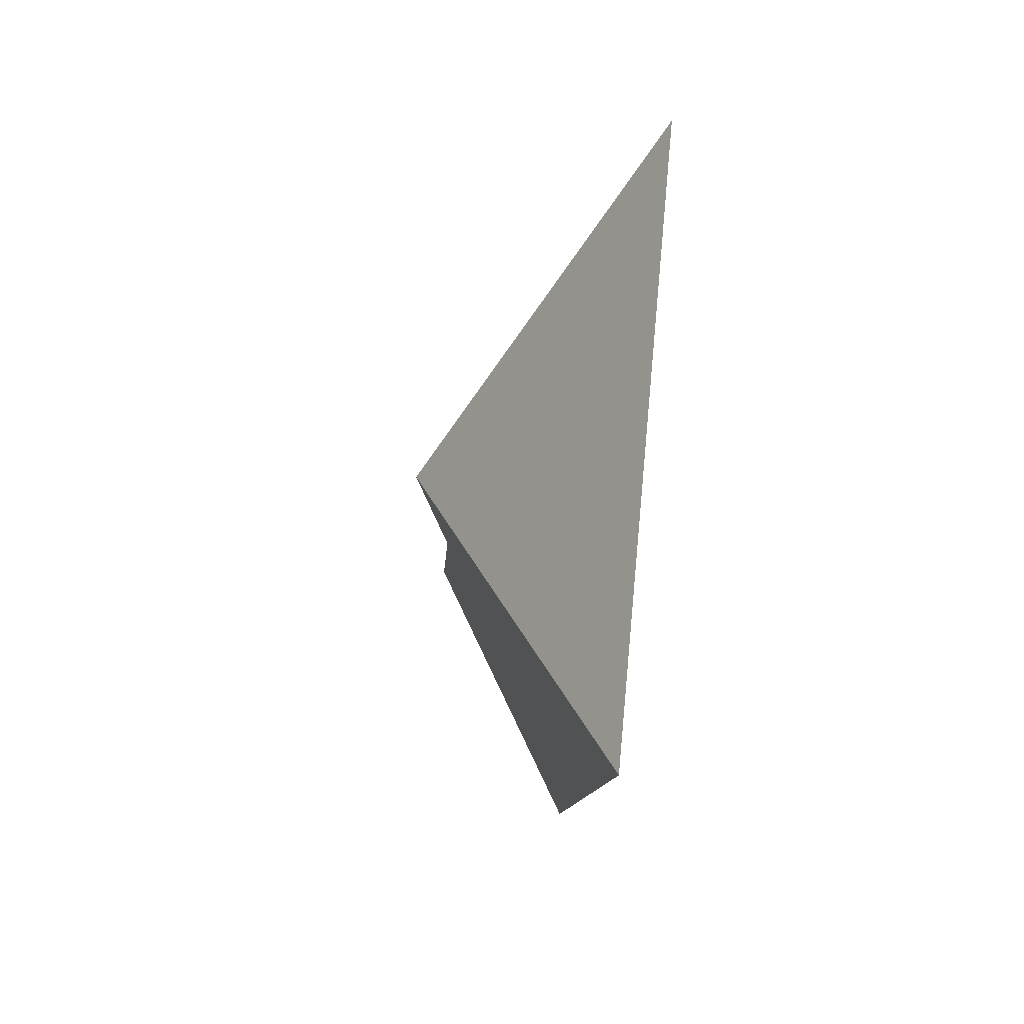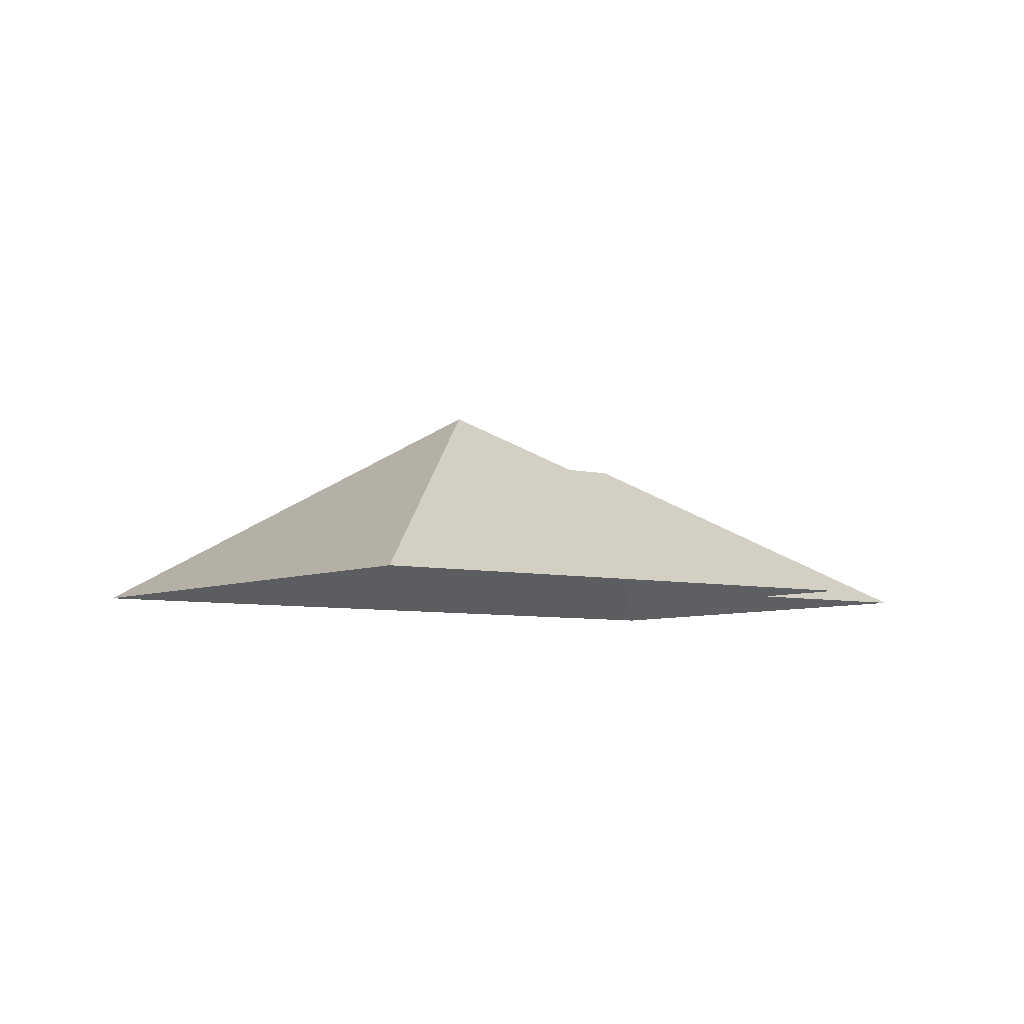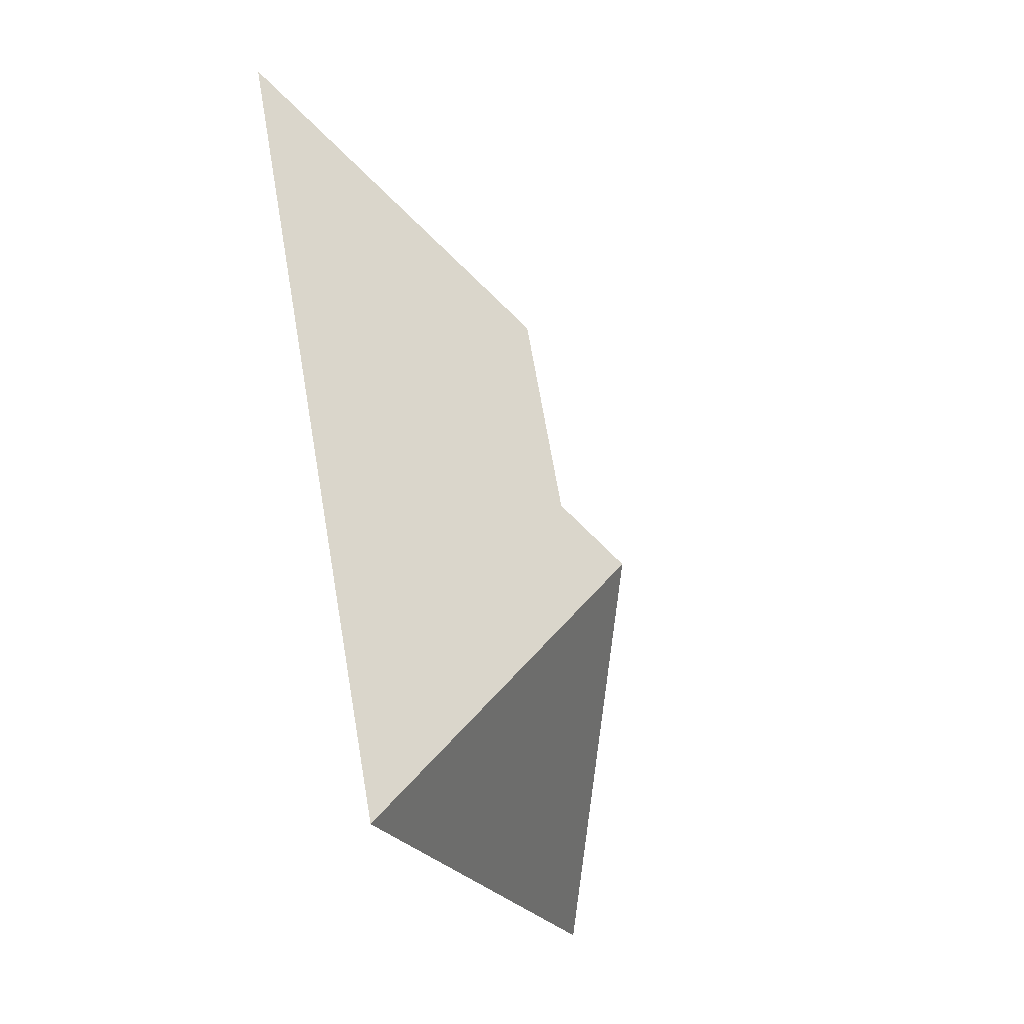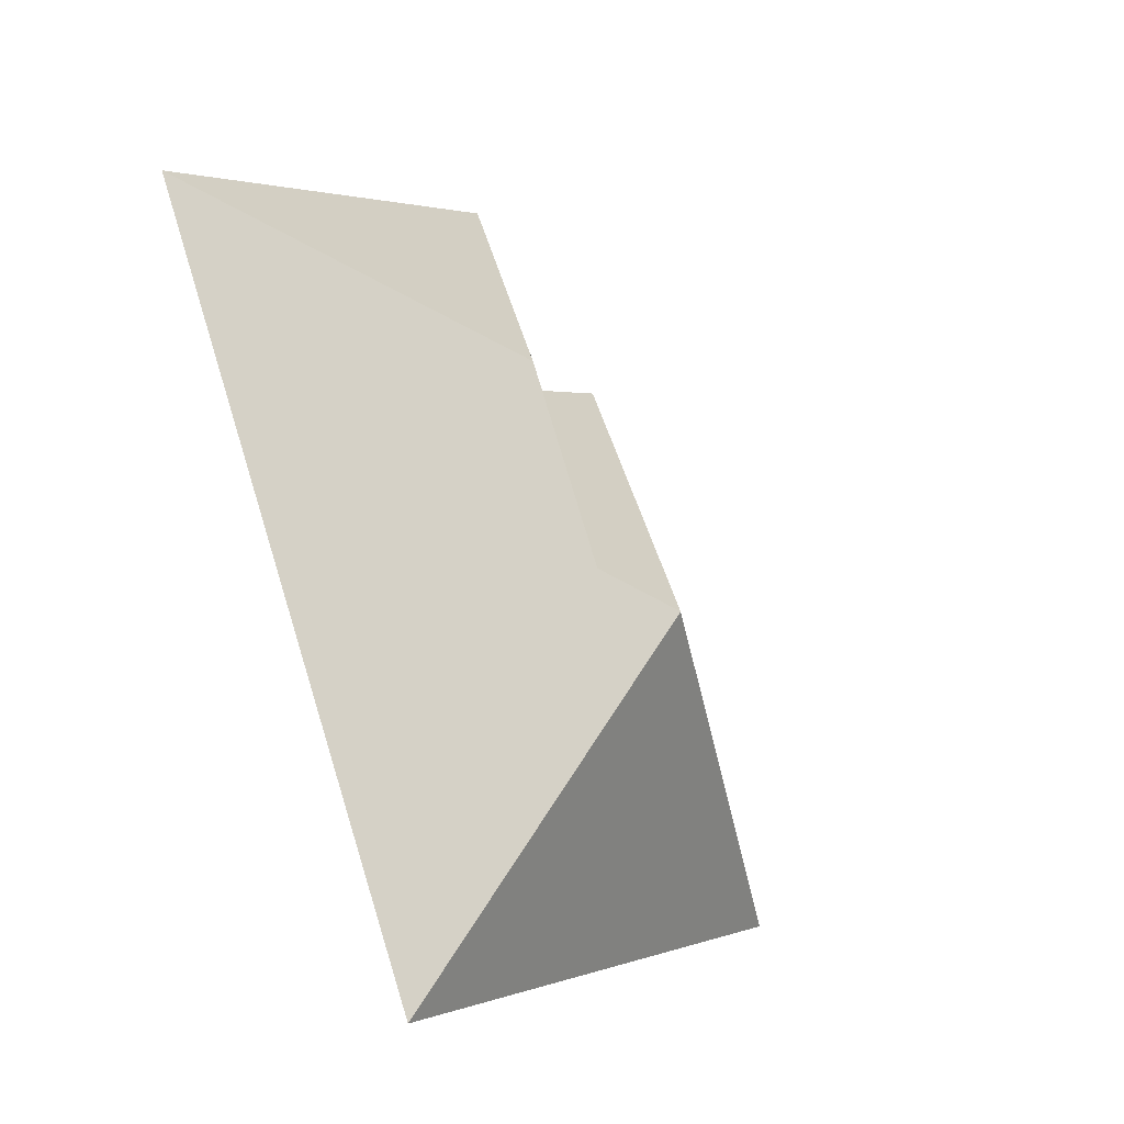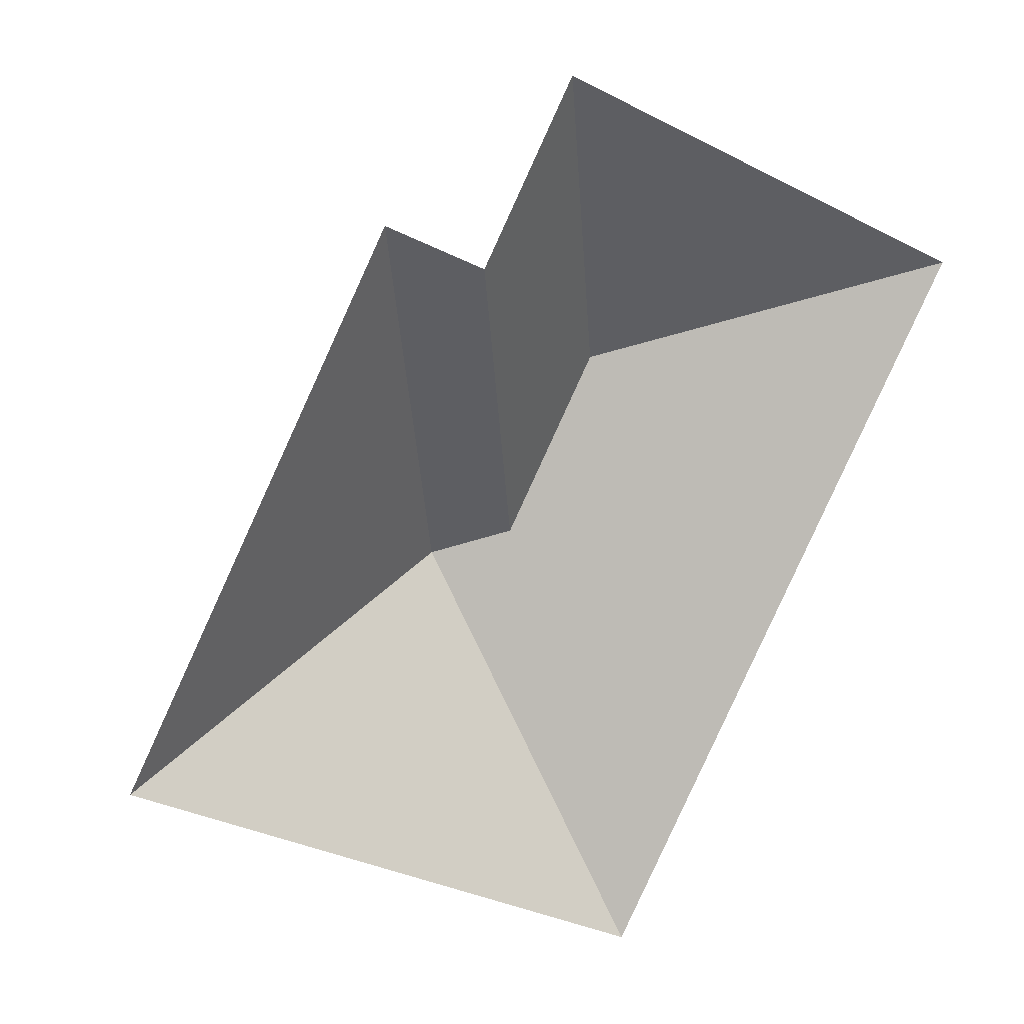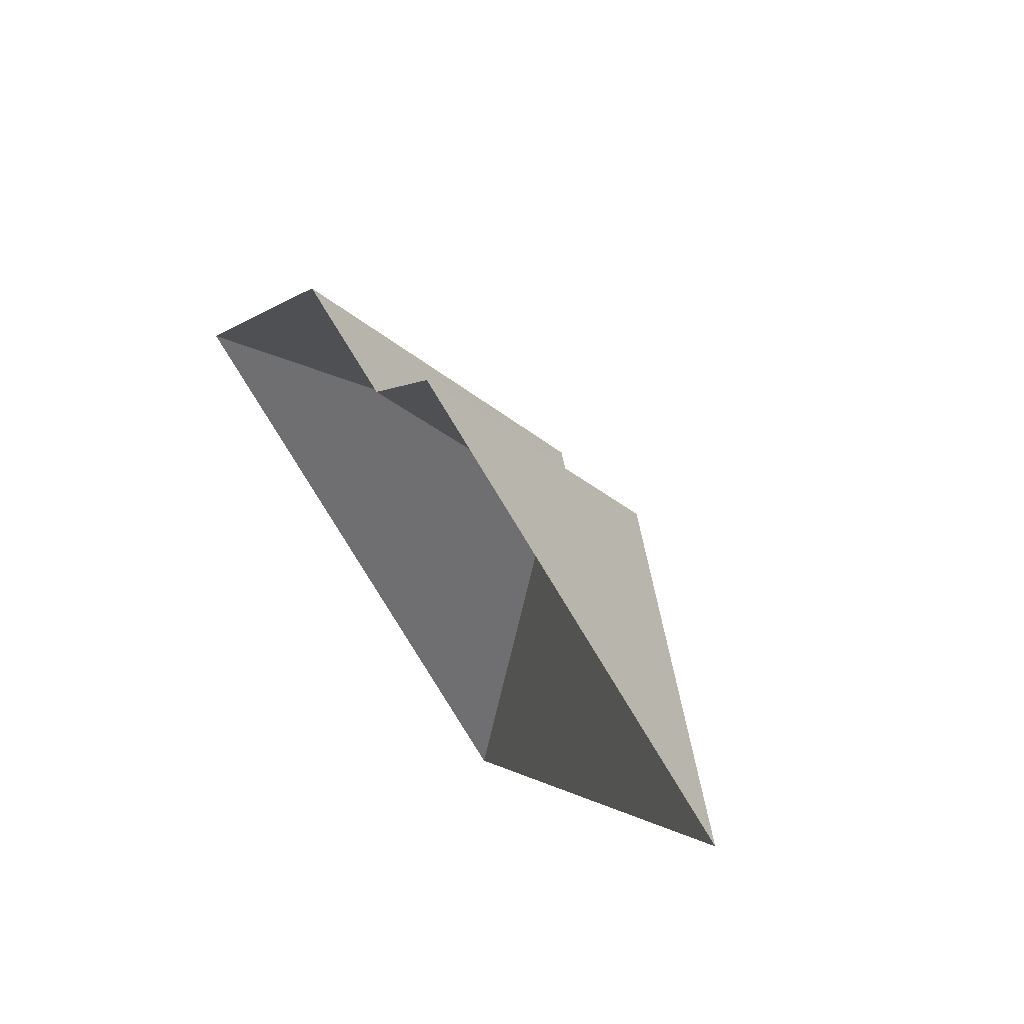
<metadata>
{"format":"obj","ext":"obj","renderer":"f3d","projection":"perspective","resolution":1024,"background":"white","views":[{"elev":-72.5,"azim":-95.7,"up":"+Z"},{"elev":-6.1,"azim":-99.4,"up":"+Y"},{"elev":-48.6,"azim":111.3,"up":"+Z"},{"elev":-31.7,"azim":129.5,"up":"+Z"},{"elev":18.7,"azim":-24.2,"up":"+Z"},{"elev":67.2,"azim":54.2,"up":"+Z"}]}
</metadata>
<code>
o BK39_500_018028_0057_roof
v 198.8 75 -335.4
v 323.7 75 -91.58
v 211.2 131.9 -128.2
v 179 132 -190.9
v 153 145 -199.8
v 175.8 75 -15.83
v 144.3 75 -77.14
v 109.6 75 -59.66
v 16.2 75 -241.9
v 198.8 0 -335.4
v 323.7 0 -91.58
v 175.8 0 -15.83
v 144.3 0 -77.14
v 109.6 0 -59.66
v 16.2 0 -241.9
f 6 3 2
f 6 7 4 3
f 4 5 8 7
f 8 9 5
f 9 1 5
f 1 2 3 4 5

</code>
